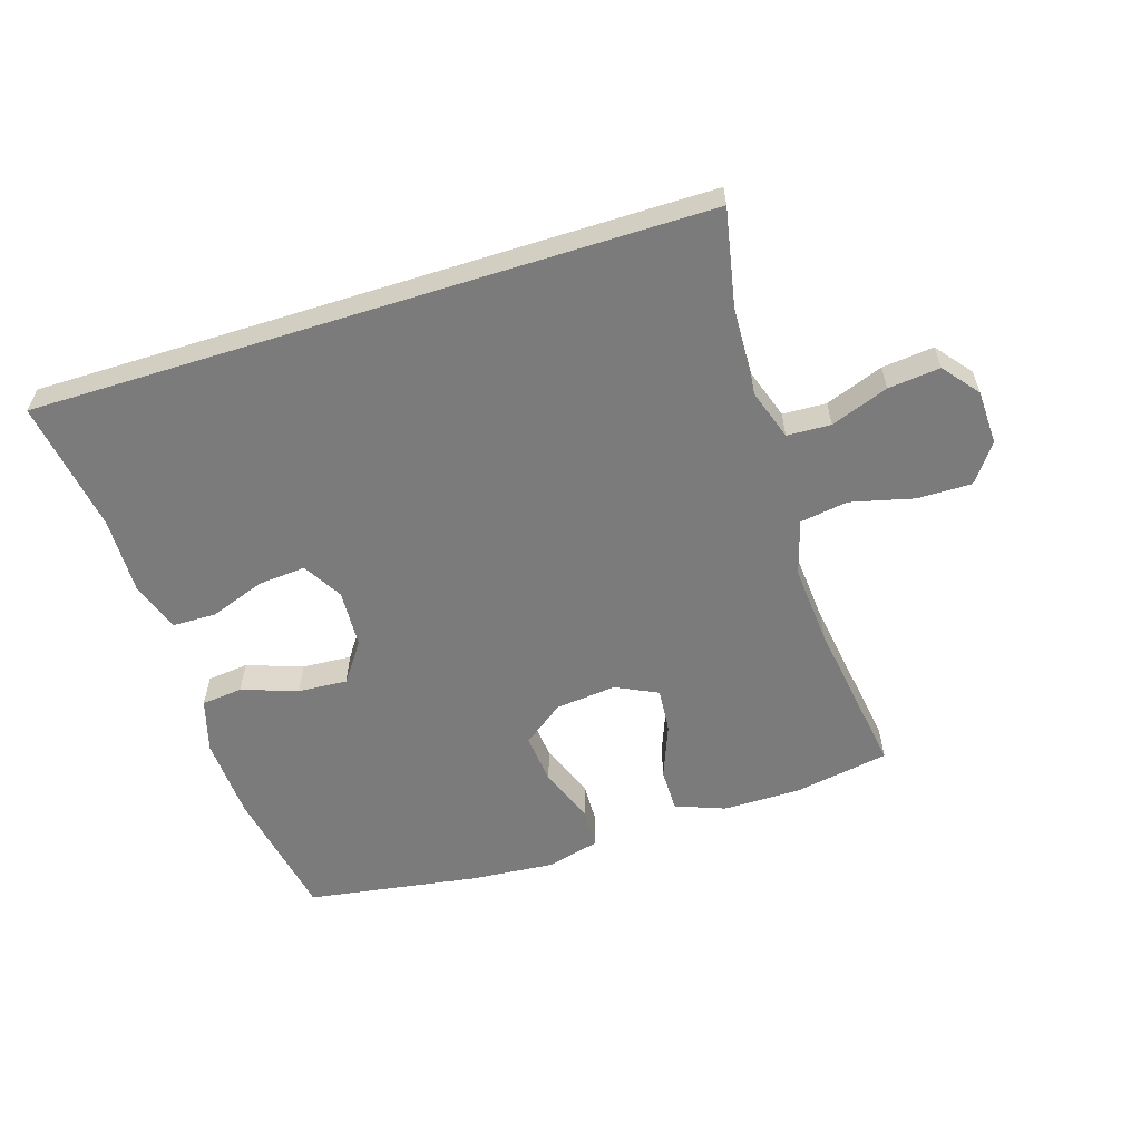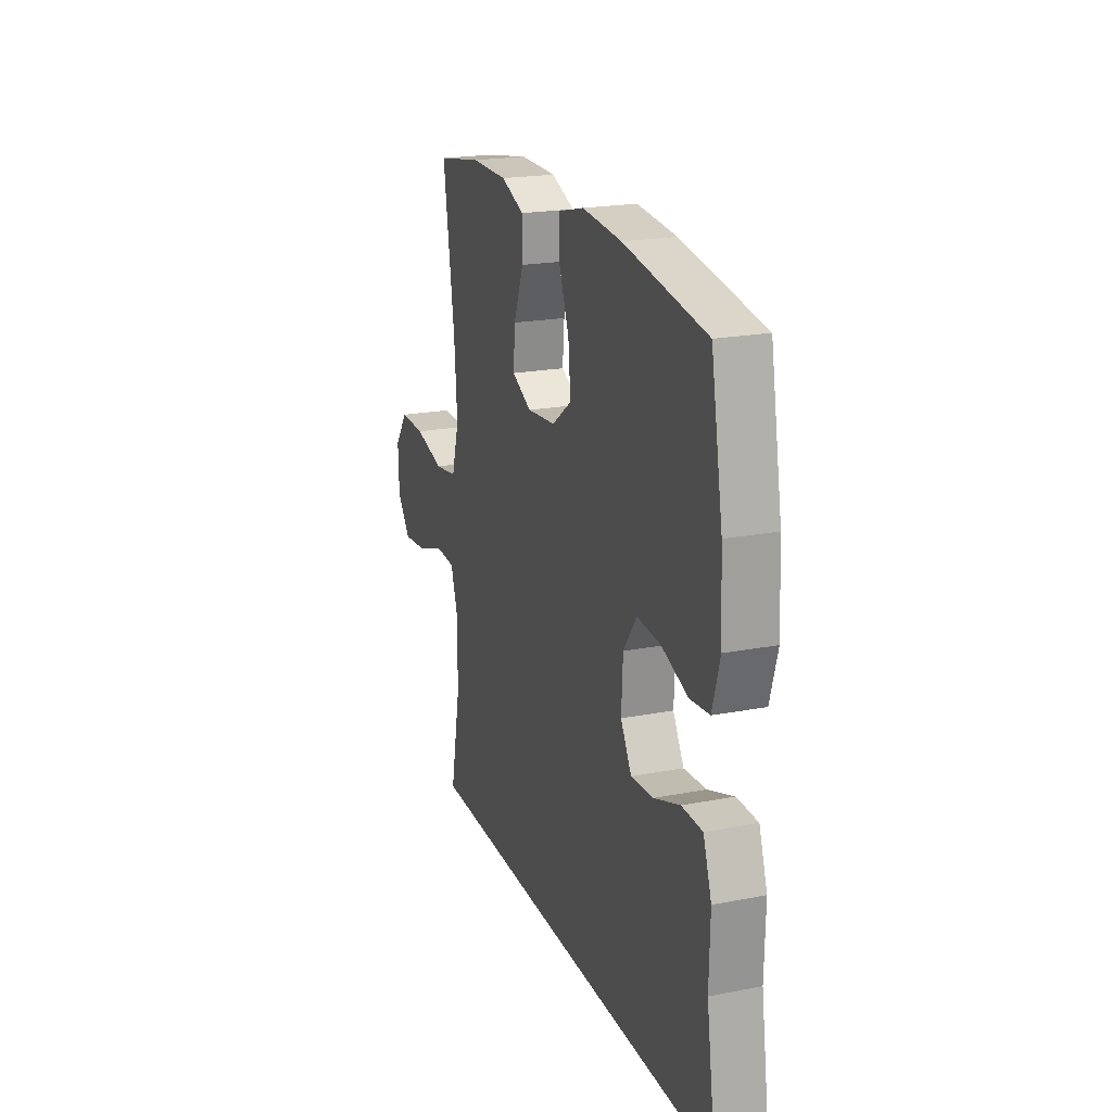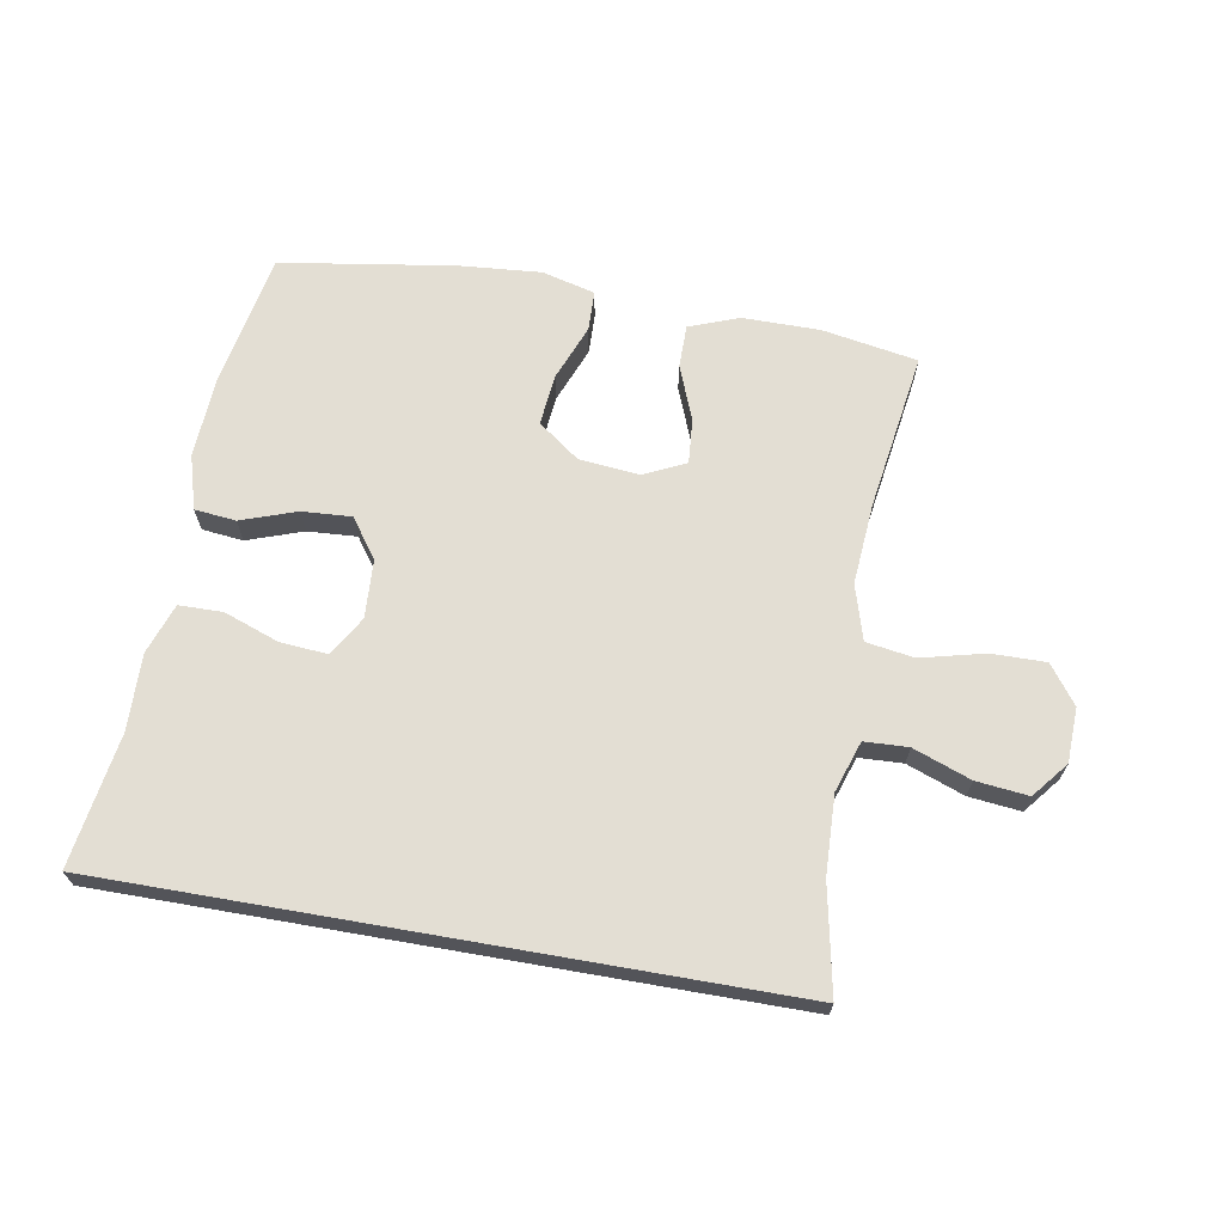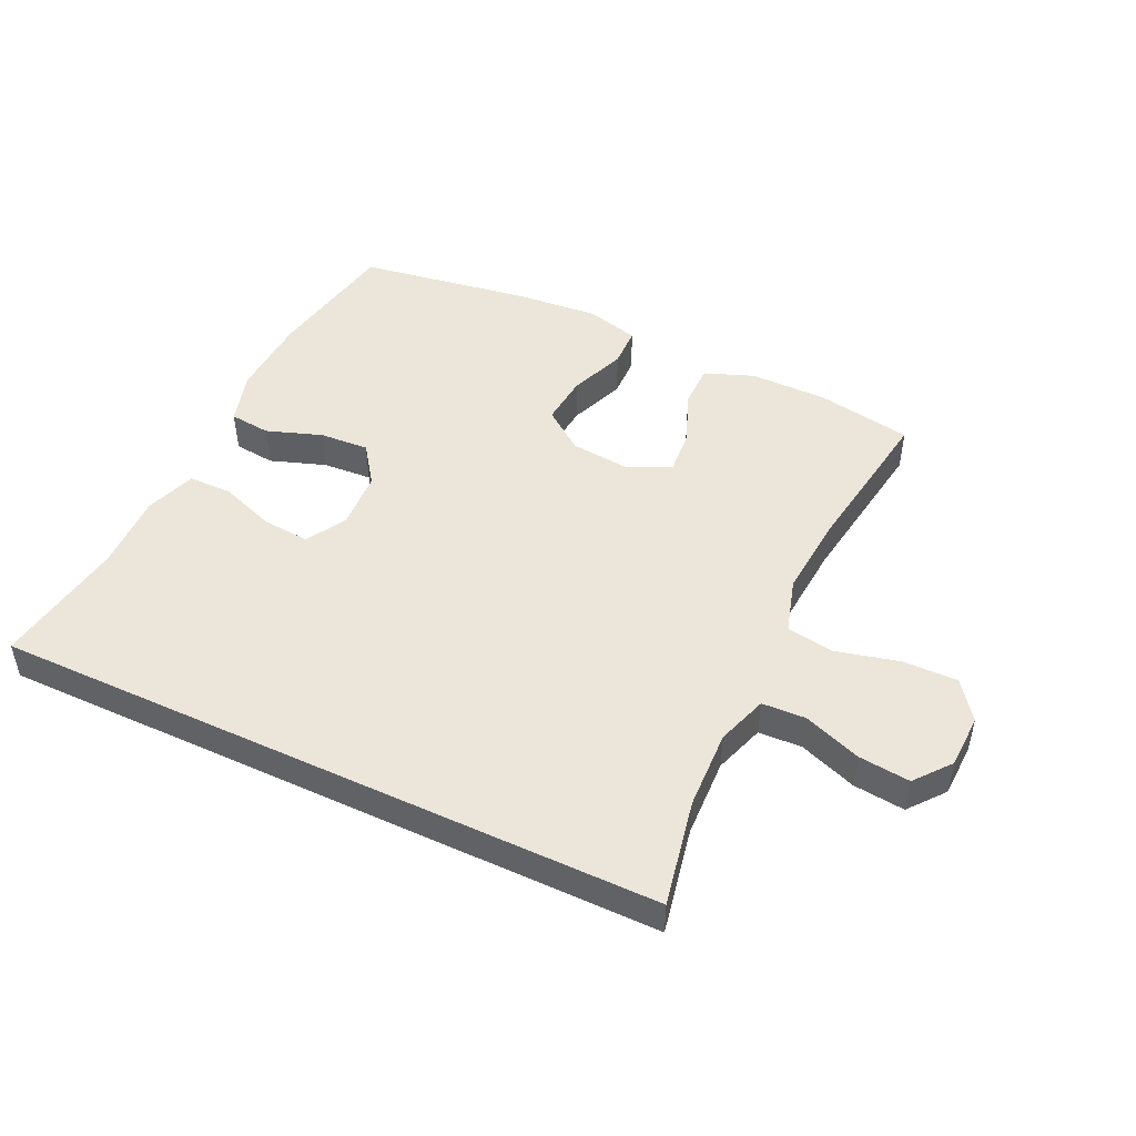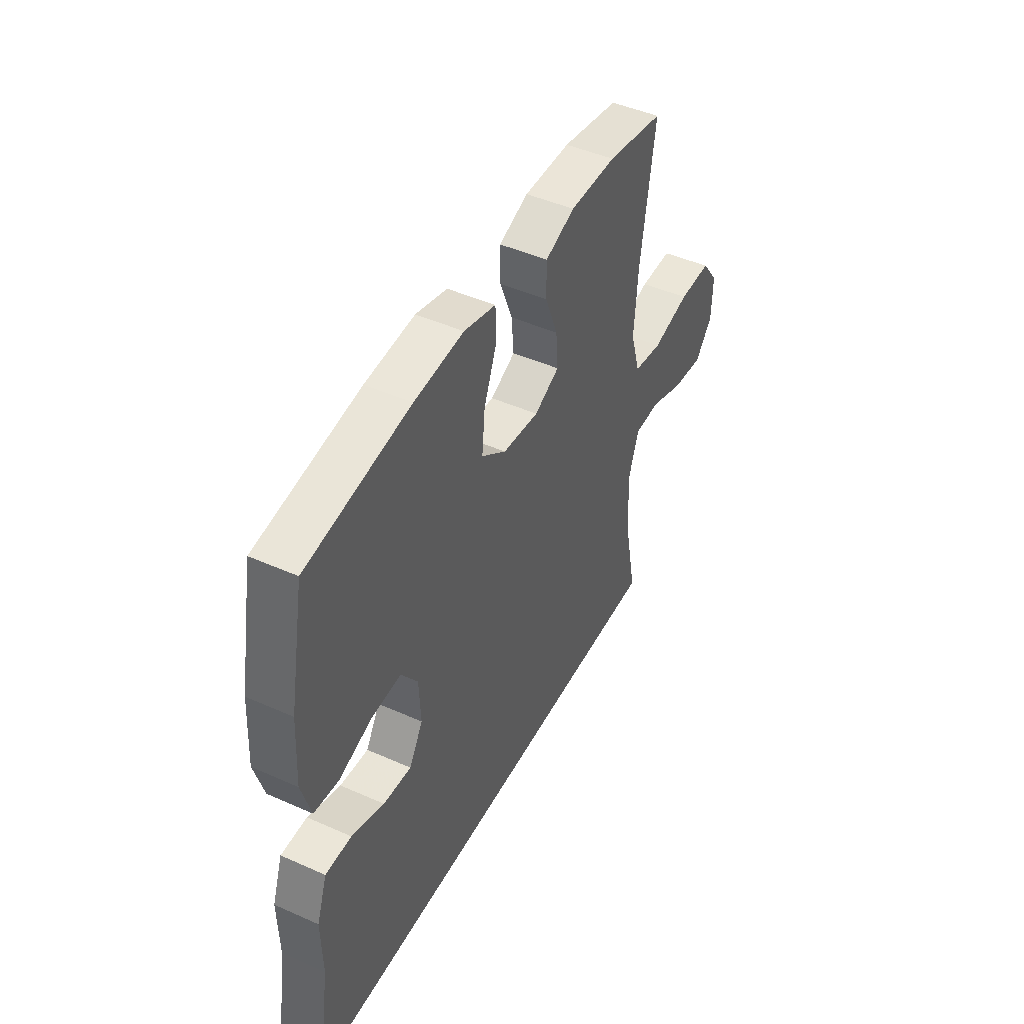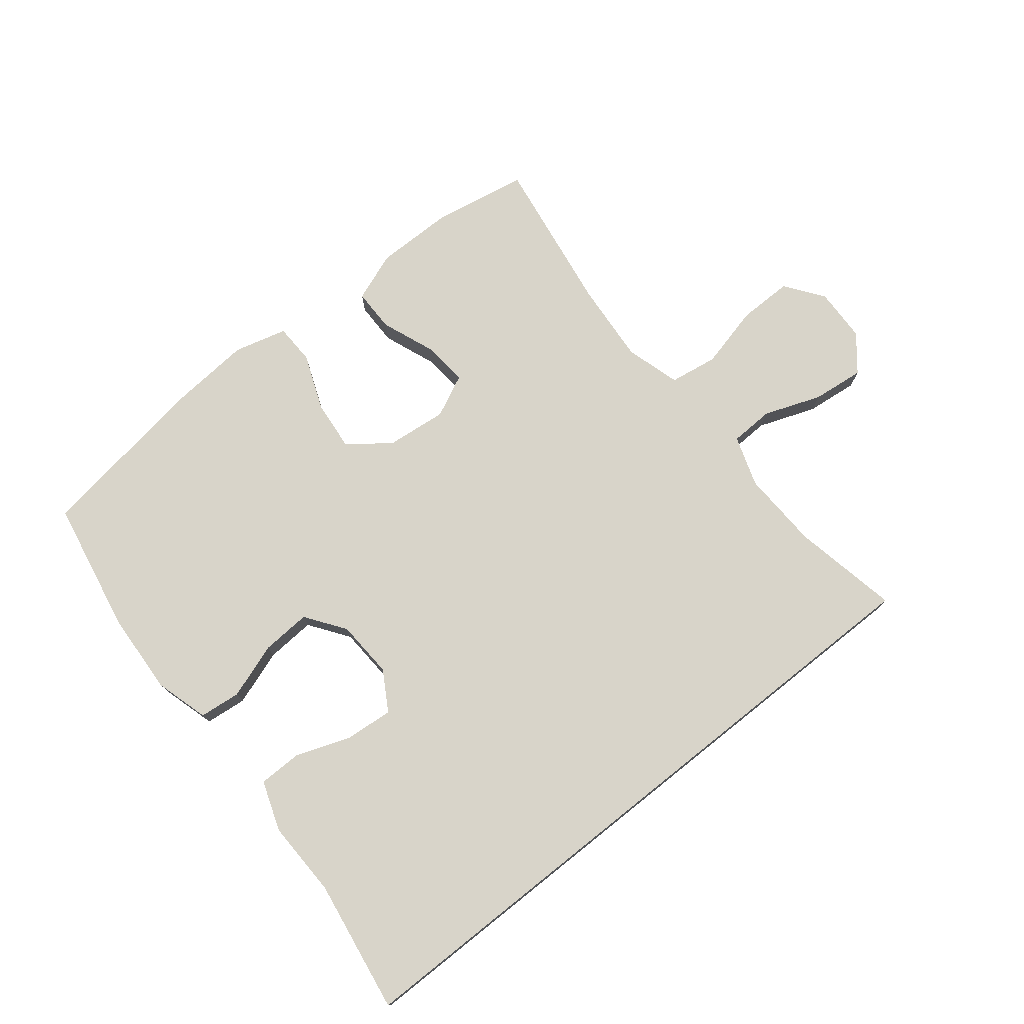
<metadata>
{"format":"obj","ext":"obj","renderer":"f3d","projection":"perspective","resolution":1024,"background":"white","views":[{"elev":-58.5,"azim":-162.5,"up":"+Y"},{"elev":20.9,"azim":70.9,"up":"+Z"},{"elev":67.2,"azim":-170.1,"up":"+Y"},{"elev":48.2,"azim":-154.8,"up":"+Y"},{"elev":46.0,"azim":117.0,"up":"+Z"},{"elev":75.4,"azim":141.4,"up":"+Y"}]}
</metadata>
<code>
v 0.567 0.07 -0.5
v -0.506 0.07 -0.5
v -0.472 0.07 -0.329
v -0.467 0.07 -0.203
v -0.494 0.07 -0.122
v -0.564 0.07 -0.119
v -0.656 0.07 -0.153
v -0.739 0.07 -0.162
v -0.785 0.07 -0.105
v -0.788 0.07 -0.018
v -0.743 0.07 0.043
v -0.656 0.07 0.042
v -0.555 0.07 0.017
v -0.478 0.07 0.029
v -0.452 0.07 0.117
v -0.462 0.07 0.247
v -0.5 0.07 0.5
v -0.347 0.07 0.527
v -0.223 0.07 0.527
v -0.144 0.07 0.497
v -0.144 0.07 0.428
v -0.178 0.07 0.341
v -0.184 0.07 0.269
v -0.117 0.07 0.237
v -0.02 0.07 0.247
v 0.046 0.07 0.296
v 0.038 0.07 0.378
v 0.003 0.07 0.467
v 0.005 0.07 0.532
v 0.09 0.07 0.554
v 0.223 0.07 0.543
v 0.5 0.07 0.5
v 0.54 0.07 0.286
v 0.547 0.07 0.154
v 0.522 0.07 0.068
v 0.456 0.07 0.061
v 0.367 0.07 0.092
v 0.288 0.07 0.097
v 0.243 0.07 0.034
v 0.238 0.07 -0.059
v 0.275 0.07 -0.122
v 0.351 0.07 -0.116
v 0.439 0.07 -0.084
v 0.509 0.07 -0.085
v 0.537 0.07 -0.165
v 0.534 0.07 -0.288
v 0.567 0 -0.5
v -0.506 0 -0.5
v -0.472 0 -0.329
v -0.467 0 -0.203
v -0.494 0 -0.122
v -0.564 0 -0.119
v -0.656 0 -0.153
v -0.739 0 -0.162
v -0.785 0 -0.105
v -0.788 0 -0.018
v -0.743 0 0.043
v -0.656 0 0.042
v -0.555 0 0.017
v -0.478 0 0.029
v -0.452 0 0.117
v -0.462 0 0.247
v -0.5 0 0.5
v -0.347 0 0.527
v -0.223 0 0.527
v -0.144 0 0.497
v -0.144 0 0.428
v -0.178 0 0.341
v -0.184 0 0.269
v -0.117 0 0.237
v -0.02 0 0.247
v 0.046 0 0.296
v 0.038 0 0.378
v 0.003 0 0.467
v 0.005 0 0.532
v 0.09 0 0.554
v 0.223 0 0.543
v 0.5 0 0.5
v 0.54 0 0.286
v 0.547 0 0.154
v 0.522 0 0.068
v 0.456 0 0.061
v 0.367 0 0.092
v 0.288 0 0.097
v 0.243 0 0.034
v 0.238 0 -0.059
v 0.275 0 -0.122
v 0.351 0 -0.116
v 0.439 0 -0.084
v 0.509 0 -0.085
v 0.537 0 -0.165
v 0.534 0 -0.288
f 44 45 46
f 43 44 46
f 42 43 46
f 1 2 3
f 46 1 3
f 42 46 3
f 41 42 3
f 40 41 3 4
f 39 40 4 5
f 38 39 5 6
f 35 36 37
f 34 35 37
f 33 34 37
f 32 33 37
f 31 32 37
f 30 31 37
f 29 30 37
f 28 29 37
f 27 28 37
f 26 27 37 38
f 25 26 38
f 24 25 38 6
f 20 21 22
f 19 20 22
f 18 19 22
f 17 18 22
f 16 17 22
f 15 16 22 23
f 14 15 23 24
f 11 12 13
f 10 11 13
f 9 10 13
f 8 9 13
f 7 8 13
f 6 7 13
f 6 13 14
f 6 14 24
f 92 91 90
f 92 90 89
f 92 89 88
f 49 48 47
f 49 47 92
f 49 92 88
f 49 88 87
f 50 49 87 86
f 51 50 86 85
f 52 51 85 84
f 83 82 81
f 83 81 80
f 83 80 79
f 83 79 78
f 83 78 77
f 83 77 76
f 83 76 75
f 83 75 74
f 83 74 73
f 84 83 73 72
f 84 72 71
f 52 84 71 70
f 68 67 66
f 68 66 65
f 68 65 64
f 68 64 63
f 68 63 62
f 69 68 62 61
f 70 69 61 60
f 59 58 57
f 59 57 56
f 59 56 55
f 59 55 54
f 59 54 53
f 59 53 52
f 60 59 52
f 70 60 52
f 1 47 48 2
f 2 48 49 3
f 3 49 50 4
f 4 50 51 5
f 5 51 52 6
f 6 52 53 7
f 7 53 54 8
f 8 54 55 9
f 9 55 56 10
f 10 56 57 11
f 11 57 58 12
f 12 58 59 13
f 13 59 60 14
f 14 60 61 15
f 15 61 62 16
f 16 62 63 17
f 17 63 64 18
f 18 64 65 19
f 19 65 66 20
f 20 66 67 21
f 21 67 68 22
f 22 68 69 23
f 23 69 70 24
f 24 70 71 25
f 25 71 72 26
f 26 72 73 27
f 27 73 74 28
f 28 74 75 29
f 29 75 76 30
f 30 76 77 31
f 31 77 78 32
f 32 78 79 33
f 33 79 80 34
f 34 80 81 35
f 35 81 82 36
f 36 82 83 37
f 37 83 84 38
f 38 84 85 39
f 39 85 86 40
f 40 86 87 41
f 41 87 88 42
f 42 88 89 43
f 43 89 90 44
f 44 90 91 45
f 45 91 92 46
f 46 92 47 1

</code>
